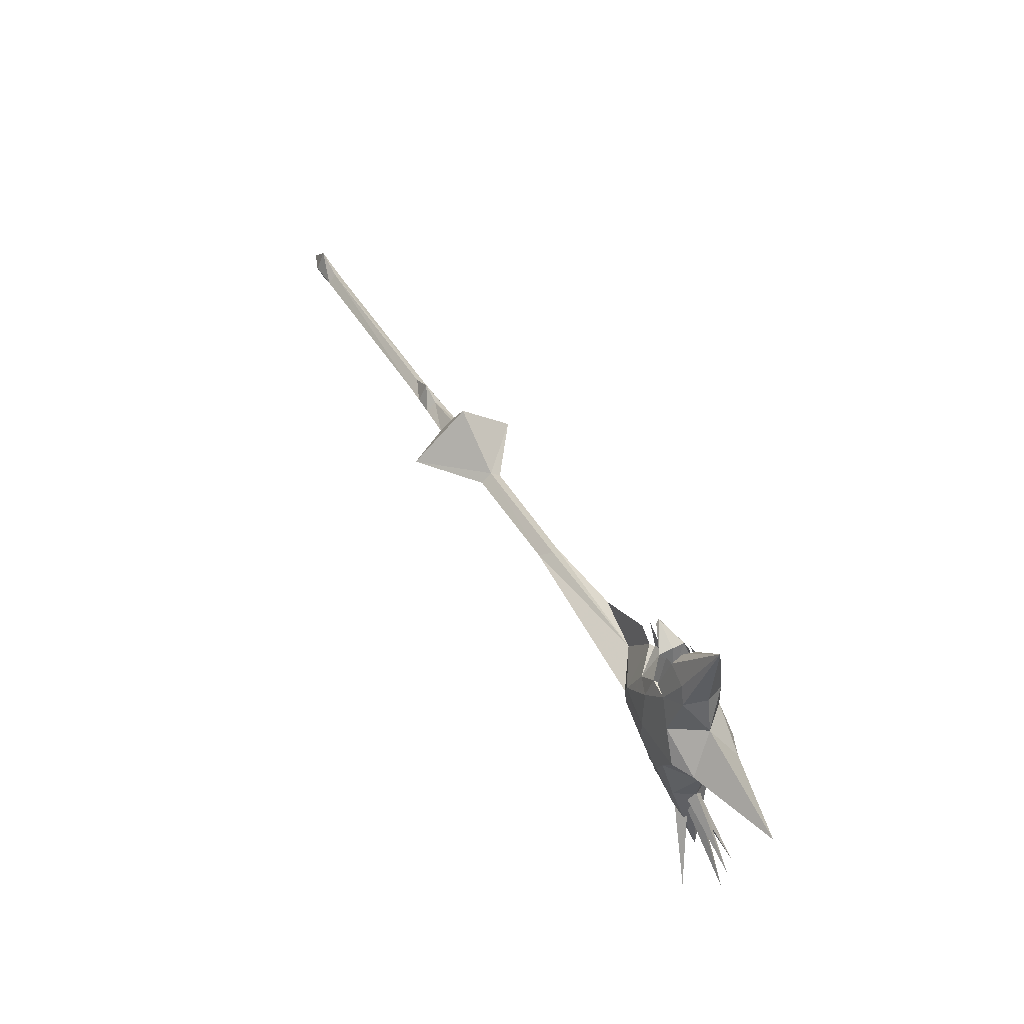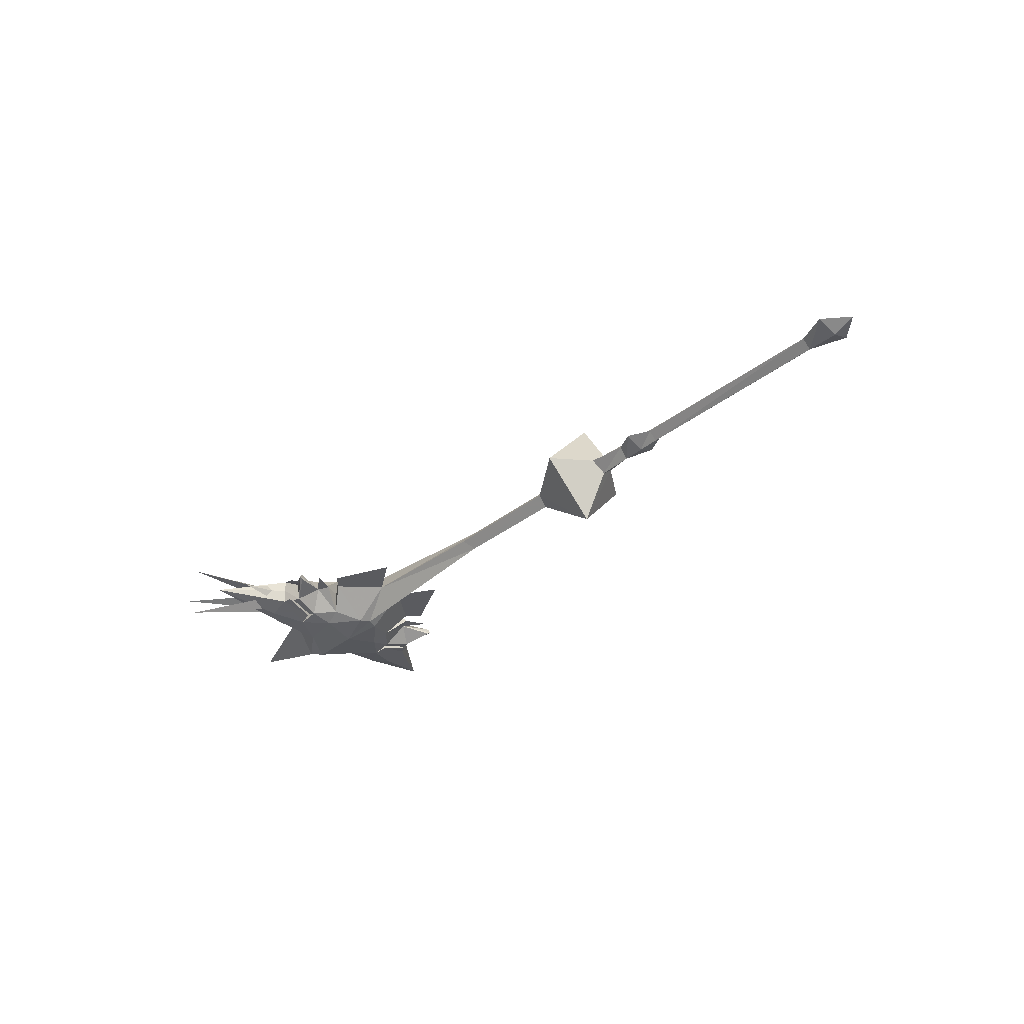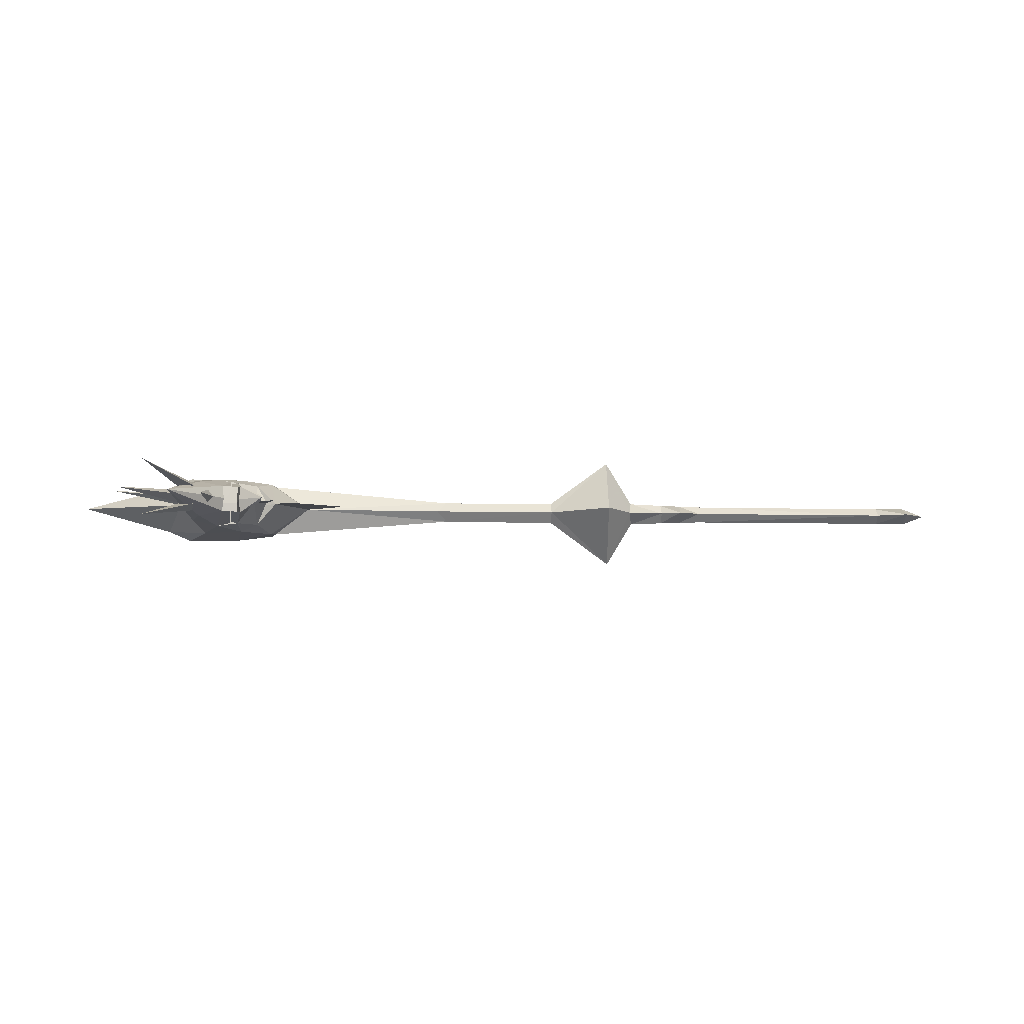
<metadata>
{"format":"obj","ext":"obj","renderer":"f3d","projection":"perspective","resolution":1024,"background":"white","views":[{"elev":47.7,"azim":60.0,"up":"+Z"},{"elev":-33.4,"azim":-132.7,"up":"+Y"},{"elev":-8.1,"azim":176.1,"up":"+Y"}]}
</metadata>
<code>
g Object01
v -46.78 0.03951 -0.1218
v -47.44 0.03927 -0.7795
v -47.5 0.121 -0.7282
v -47.54 0.03951 -0.6428
v -46.59 0.03951 -0.2591
v -47.41 0.03951 -0.8212
v -47.55 0.1724 -0.8212
v -47.53 0.03951 -0.6564
v -46.67 0.03951 -0.5777
v -47.28 0.03951 -0.7169
v -47.29 0.121 -0.6382
v -47.27 0.03951 -0.546
v -47.5 -0.042 -0.7282
v -47.44 0.03975 -0.7795
v -47.55 -0.09338 -0.8212
v -47.29 -0.042 -0.6382
v -47.29 0.4388 -0.4395
v -47.42 0.08158 -0.7478
v -47.48 0.1644 -0.7364
v -47.6 0.05966 -0.7857
v -46.62 0.3835 -0.5982
v -47.31 0.05861 -0.7799
v -47.33 0.1278 -0.7669
v -47.32 0.1032 -0.6824
v -47.04 -0.5248 -0.6662
v -47.33 -0.02086 -0.8214
v -47.39 -0.07221 -0.7397
v -47.44 -0.1576 -0.8226
v -47.29 -0.3598 -0.4395
v -47.48 -0.08537 -0.7364
v -47.42 -0.00256 -0.7478
v -47.6 0.01936 -0.7857
v -46.62 -0.3045 -0.5982
v -47.33 -0.04874 -0.7669
v -47.31 0.02041 -0.7799
v -47.32 -0.02417 -0.6824
v -47.04 -0.5248 -0.9762
v -47.39 -0.07221 -0.9027
v -47.33 -0.02086 -0.8209
v -47.44 -0.1576 -0.8197
v -46.78 0.03951 -1.521
v -47.5 0.121 -0.9142
v -47.44 0.03927 -0.8628
v -47.54 0.03951 -0.9995
v -46.59 0.03951 -1.383
v -47.53 0.03951 -0.9859
v -46.67 0.03951 -1.065
v -47.29 0.121 -1.004
v -47.28 0.03951 -0.9254
v -47.27 0.03951 -1.096
v -47.44 0.03975 -0.8628
v -47.5 -0.042 -0.9142
v -47.29 -0.042 -1.004
v -47.29 0.4388 -1.203
v -47.48 0.1644 -0.906
v -47.42 0.08158 -0.8945
v -47.6 0.05966 -0.8566
v -46.62 0.3835 -1.044
v -47.33 0.1278 -0.8755
v -47.31 0.05861 -0.8625
v -47.32 0.1032 -0.9599
v -47.04 0.6038 -0.6662
v -47.39 0.1512 -0.7397
v -47.33 0.09988 -0.8214
v -47.44 0.2366 -0.8226
v -47.29 -0.3598 -1.203
v -47.42 -0.00256 -0.8945
v -47.48 -0.08537 -0.906
v -47.6 0.01936 -0.8566
v -46.62 -0.3045 -1.044
v -47.31 0.02041 -0.8625
v -47.33 -0.04874 -0.8755
v -47.32 -0.02417 -0.9599
v -47.04 0.6038 -0.9762
v -47.33 0.09988 -0.8209
v -47.39 0.1512 -0.9027
v -47.44 0.2366 -0.8197
v -47.65 0.02628 -0.8212
f 1 2 3
f 1 3 4
f 5 6 7
f 5 7 8
f 9 10 11
f 9 11 12
f 1 13 14
f 1 4 13
f 5 15 6
f 5 8 15
f 9 16 10
f 9 12 16
f 17 18 19
f 17 19 20
f 17 20 18
f 21 22 23
f 21 23 24
f 21 24 22
f 25 26 27
f 25 27 28
f 25 28 26
f 29 30 31
f 29 32 30
f 29 31 32
f 33 34 35
f 33 36 34
f 33 35 36
f 37 38 39
f 37 40 38
f 37 39 40
f 41 42 43
f 41 44 42
f 45 7 6
f 45 46 7
f 47 48 49
f 47 50 48
f 41 51 52
f 41 52 44
f 45 6 15
f 45 15 46
f 47 49 53
f 47 53 50
f 54 55 56
f 54 57 55
f 54 56 57
f 58 59 60
f 58 61 59
f 58 60 61
f 62 63 64
f 62 65 63
f 62 64 65
f 66 67 68
f 66 68 69
f 66 69 67
f 70 71 72
f 70 72 73
f 70 73 71
f 74 75 76
f 74 76 77
f 74 77 75
f 46 78 7
f 8 7 78
f 46 15 78
f 78 15 8
g common_RightHandItem_13500
v -50.05 0.03952 -0.8241
v -47.95 -0.7591 -0.8241
v -47.81 0.03952 1.096
v -16.42 -5.25 -0.8241
v -10.58 -0.9654 -0.8241
v -10.58 0.03952 0.02461
v -16.11 0.03952 3.9
v 0.3141 -0.9219 -0.8241
v 1.274 0.03952 -0.02763
v 22.43 0.03951 7.891
v 22.62 -1.2 7.643
v 27.26 0.03951 13.3
v 19.64 0.03951 5.294
v 20.86 -1.238 6.914
v 18.7 -0.2243 8.201
v 21.37 -1.986 4.41
v 19.53 -1.907 2.781
v 21.14 -2.568 2.412
v 27.24 0.03951 2.706
v 28.7 -2.261 -0.8241
v 37.14 0.03951 -0.8241
v -18.7 0.03952 0.4253
v -18.98 -1.019 -0.8241
v 18.33 -2.518 0.172
v 17.92 -2.418 -0.8241
v 21.73 -3.096 -0.8241
v -26 -0.7541 -0.8241
v -26.01 0.03952 -0.07874
v -45.08 0.03952 0.002839
v -45.08 -0.7317 -0.8241
v -24.06 -0.8203 -0.8241
v -23.96 0.03952 0.8627
v -18.98 -1.019 -0.8241
v -18.7 0.03952 0.4253
v -22.13 0.03952 0.01694
v -22.11 -0.8864 -0.8241
v 14.56 0.03952 0.3432
v 17.64 0.03952 4.051
v 1.274 0.03952 -0.02763
v 0.3141 -0.9219 -0.8241
v 23.36 -2.286 4.472
v 24.78 -2.688 1.942
v 26.61 -3.159 -0.8241
v 25.63 -1.899 5.779
v 26.56 0.03951 6.236
v 28.7 -2.261 -0.8241
v 27.24 0.03951 2.706
v 20.98 0.03951 7.113
v 18.63 0.03951 8.578
v 24.88 -1.647 7.372
v 22.98 0.03951 4.649
v 23.36 -2.286 4.472
v 22.62 -1.2 7.643
v 22.43 0.03951 7.891
v 21.48 0.03951 4.546
v 21.37 -1.986 4.41
v 20.98 0.03951 7.113
v 20.86 -1.238 6.914
v 16.4 0.03951 5.235
v 10.82 0.03952 2.648
v 22.1 -2.017 4.694
v 21.78 -1.175 7.537
v 21.68 -1.146 7.088
v 21.98 -1.864 4.631
v 18.47 0.03951 4.774
v 19.15 0.03952 3.15
v 18.41 0.0151 1.885
v 20.78 0.01595 -0.4806
v 21 -0.278 -0.2959
v 21.15 0.0151 0.01117
v 17.74 0.0151 1.391
v 20.69 0.0151 -0.6228
v 21.18 -0.4628 -0.5019
v 21.12 0.0151 -0.03785
v 18.01 0.0151 0.2452
v 20.22 0.0151 -0.2553
v 20.27 -0.278 0.02767
v 20.18 0.0151 0.3595
v -47.95 0.8381 -0.8241
v -16.42 5.329 -0.8241
v -10.58 1.044 -0.8241
v 0.3141 1.001 -0.8241
v 22.62 1.279 7.643
v 18.7 0.3034 8.201
v 20.86 1.317 6.914
v 21.37 2.065 4.41
v 21.14 2.647 2.412
v 19.53 1.986 2.781
v 28.7 2.34 -0.8241
v -18.98 1.098 -0.8241
v 18.33 2.597 0.172
v 21.73 3.175 -0.8241
v 17.92 2.497 -0.8241
v -26 0.8332 -0.8241
v -45.08 0.8108 -0.8241
v -24.06 0.8993 -0.8241
v -18.98 1.098 -0.8241
v -22.11 0.9654 -0.8241
v 0.3141 1.001 -0.8241
v 23.36 2.365 4.472
v 24.78 2.767 1.942
v 26.61 3.238 -0.8241
v 25.63 1.978 5.779
v 28.7 2.34 -0.8241
v 24.88 1.726 7.372
v 22.62 1.279 7.643
v 23.36 2.365 4.472
v 21.37 2.065 4.41
v 20.86 1.317 6.914
v 22.1 2.096 4.694
v 21.78 1.254 7.537
v 21.68 1.225 7.088
v 21.98 1.943 4.631
v 17.46 0.03951 6.891
v 21 0.3083 -0.2959
v 20.78 0.01426 -0.4806
v 21.18 0.4931 -0.5019
v 20.27 0.3083 0.02767
v 20.24 -0.5423 1.277
v 20.71 0.01595 -0.3262
v 20.93 -0.2213 -0.1415
v 21.08 0.02039 0.1655
v 20.71 0.01595 -0.3262
v 18.63 -0.6197 0.384
v 20.46 0.01595 -0.37
v 20.55 -0.3111 -0.1354
v 20.52 0.02039 0.2429
v 20.46 0.01595 -0.37
v 19.36 -0.5423 1.399
v 20.4 0.01595 -0.4132
v 20.62 -0.278 -0.2285
v 20.78 0.02039 0.07855
v 20.4 0.01595 -0.4132
v 23.35 0.01447 7.021
v 22.95 0.03951 7.698
v 23.52 -1.101 7.362
v 24.51 0.03951 7.591
v 25.27 -0.9726 8.304
v 24.42 -0.5305 9.055
v 25.35 -1.288 8.425
v 26.28 -0.5189 8.688
v 24.42 -0.5305 9.055
v 26.07 0.01448 8.077
v 25.53 0.03951 9.476
v 25.83 -0.7273 7.613
v 26.63 0.03951 6.937
v 26.29 0.01447 6.985
v 24.95 0.03951 7.264
v 25.73 -0.7273 6.471
v 26.41 0.03951 5.887
v 20.24 0.5725 1.277
v 20.93 0.2515 -0.1415
v 20.71 0.01426 -0.3262
v 21.08 0.009815 0.1655
v 20.71 0.01426 -0.3262
v 18.63 0.65 0.384
v 20.55 0.3413 -0.1354
v 20.46 0.01426 -0.37
v 20.52 0.009815 0.2429
v 20.46 0.01426 -0.37
v 19.36 0.5725 1.399
v 20.62 0.3083 -0.2285
v 20.4 0.01426 -0.4132
v 20.78 0.009815 0.07855
v 20.4 0.01426 -0.4132
v 23.52 1.18 7.362
v 25.27 1.002 8.304
v 25.35 1.367 8.425
v 24.42 0.6095 9.055
v 26.28 0.5979 8.688
v 24.42 0.6095 9.055
v 25.83 0.8063 7.613
v 25.73 0.8063 6.471
v -47.81 0.03952 -2.745
v -10.58 0.03952 -1.673
v -16.11 0.03952 -5.548
v 1.274 0.03952 -1.621
v 22.43 0.03952 -9.539
v 27.26 0.03952 -14.94
v 22.62 -1.2 -9.291
v 19.68 0.03952 -6.912
v 18.76 -0.2243 -9.827
v 20.92 -1.238 -8.521
v 21.37 -1.986 -6.059
v 21.14 -2.568 -4.06
v 19.53 -1.907 -4.43
v 27.24 0.03952 -4.354
v -18.7 0.03952 -2.074
v 18.33 -2.518 -1.82
v -45.08 0.03952 -1.651
v -26.01 0.03952 -1.57
v -23.96 0.03952 -2.511
v -22.13 0.03952 -1.665
v -18.7 0.03952 -2.074
v 14.56 0.03952 -1.991
v 17.64 0.03952 -5.7
v 1.274 0.03952 -1.621
v 23.36 -2.286 -6.121
v 24.78 -2.688 -3.591
v 26.56 0.03952 -7.884
v 25.63 -1.899 -7.427
v 27.24 0.03952 -4.354
v 18.7 0.03952 -10.21
v 21.04 0.03952 -8.719
v 24.88 -1.647 -9.02
v 22.98 0.03952 -6.298
v 22.62 -1.2 -9.291
v 23.36 -2.286 -6.121
v 22.43 0.03952 -9.539
v 21.37 -1.986 -6.059
v 21.48 0.03952 -6.194
v 20.92 -1.238 -8.521
v 21.04 0.03952 -8.719
v 16.4 0.03952 -6.883
v 10.82 0.03952 -4.296
v 22.1 -2.017 -6.342
v 21.78 -1.175 -9.185
v 21.74 -1.146 -8.687
v 21.98 -1.864 -6.279
v 18.51 0.03951 -6.402
v 19.15 0.03952 -4.799
v 18.87 0.01207 -2.806
v 20.94 -0.2222 -1.063
v 20.76 0.01275 -0.9154
v 21.06 0.01207 -1.308
v 18.33 0.01207 -2.411
v 21.08 -0.3698 -0.8984
v 20.69 0.01207 -0.8018
v 21.03 0.01207 -1.269
v 18.55 0.01207 -1.495
v 20.35 -0.2222 -1.322
v 20.31 0.01207 -1.095
v 20.28 0.01207 -1.587
v 22.62 1.279 -9.291
v 20.92 1.317 -8.521
v 18.76 0.3034 -9.827
v 21.37 2.065 -6.059
v 19.53 1.986 -4.43
v 21.14 2.647 -4.06
v 18.33 2.597 -1.82
v 23.36 2.366 -6.121
v 24.78 2.767 -3.591
v 25.63 1.978 -7.427
v 24.88 1.726 -9.02
v 23.36 2.366 -6.121
v 22.62 1.279 -9.291
v 21.37 2.065 -6.059
v 20.92 1.317 -8.521
v 22.1 2.096 -6.342
v 21.78 1.254 -9.185
v 21.74 1.225 -8.687
v 21.98 1.943 -6.279
v 17.52 0.03952 -8.528
v 20.76 0.01139 -0.9154
v 20.94 0.2463 -1.063
v 21.08 0.394 -0.8984
v 20.35 0.2463 -1.322
v 20.33 -0.4333 -2.319
v 20.88 -0.1768 -1.186
v 20.71 0.01275 -1.039
v 21 0.01629 -1.432
v 20.71 0.01275 -1.039
v 19.04 -0.4952 -1.606
v 20.58 -0.2485 -1.191
v 20.5 0.01275 -1.004
v 20.55 0.01629 -1.493
v 20.5 0.01275 -1.004
v 19.62 -0.4333 -2.417
v 20.63 -0.2222 -1.117
v 20.46 0.01275 -0.9693
v 20.76 0.01629 -1.362
v 20.46 0.01275 -0.9693
v 24.26 0.03951 -13.19
v 23.52 -1.101 -9.01
v 22.95 0.03952 -9.346
v 24.51 0.03952 -9.239
v 29.5 -2.655 -16.69
v 25.35 -1.288 -10.07
v 24.42 -0.5305 -10.7
v 26.28 -0.5189 -10.34
v 24.42 -0.5305 -10.7
v 31.68 0.03952 -16.07
v 25.83 -0.7273 -9.262
v 25.53 0.03952 -11.12
v 26.63 0.03951 -8.585
v 32.28 0.0395 -13.09
v 25.73 -0.7273 -8.119
v 24.95 0.03951 -8.912
v 26.41 0.03952 -7.536
v 20.33 0.4575 -2.319
v 20.71 0.01139 -1.039
v 20.88 0.201 -1.186
v 21 0.007843 -1.432
v 20.71 0.01139 -1.039
v 19.04 0.5193 -1.606
v 20.5 0.01139 -1.004
v 20.58 0.2727 -1.191
v 20.55 0.007843 -1.493
v 20.5 0.01139 -1.004
v 19.62 0.4575 -2.417
v 20.46 0.01139 -0.9693
v 20.63 0.2463 -1.117
v 20.76 0.007843 -1.362
v 20.46 0.01139 -0.9693
v 23.52 1.18 -9.01
v 29.5 2.734 -16.69
v 24.42 0.6095 -10.7
v 25.35 1.367 -10.07
v 26.28 0.5979 -10.34
v 24.42 0.6095 -10.7
v 25.83 0.8063 -9.262
v 25.73 0.8063 -8.119
f 79 80 81
f 82 83 84
f 84 85 82
f 86 87 84
f 84 83 86
f 88 89 90
f 91 92 93
f 94 95 96
f 97 98 99
f 82 85 100
f 100 101 82
f 102 103 104
f 102 104 96
f 96 95 102
f 105 106 107
f 107 108 105
f 109 110 106
f 106 105 109
f 111 112 113
f 113 114 111
f 114 113 110
f 110 109 114
f 108 107 81
f 81 80 108
f 115 103 102
f 102 116 115
f 115 117 118
f 118 103 115
f 119 96 120
f 104 121 120
f 120 96 104
f 90 122 123
f 120 124 125
f 122 120 125
f 125 123 122
f 119 94 96
f 92 126 127
f 127 93 92
f 90 89 128
f 129 130 131
f 131 132 129
f 129 133 134
f 134 130 129
f 133 135 136
f 136 134 133
f 91 93 127
f 91 94 92
f 95 94 91
f 116 102 95
f 115 116 137
f 137 138 115
f 120 121 124
f 139 89 140
f 89 139 119
f 141 94 142
f 94 141 92
f 143 95 91
f 116 95 144
f 143 144 95
f 122 119 120
f 90 128 122
f 128 119 122
f 128 89 119
f 145 146 147
f 145 147 148
f 149 150 151
f 149 151 152
f 153 154 155
f 153 155 156
f 79 81 157
f 158 84 159
f 84 158 85
f 160 84 87
f 84 160 159
f 88 90 161
f 91 162 163
f 164 165 166
f 97 99 167
f 158 100 85
f 100 158 168
f 169 170 171
f 169 165 170
f 165 169 166
f 172 107 106
f 107 172 173
f 174 106 110
f 106 174 172
f 175 113 112
f 113 175 176
f 176 110 113
f 110 176 174
f 173 81 107
f 81 173 157
f 115 169 171
f 169 115 116
f 115 177 117
f 177 115 171
f 178 179 165
f 170 179 180
f 179 170 165
f 90 123 181
f 179 125 182
f 181 125 179
f 125 181 123
f 178 165 164
f 163 127 126
f 127 163 162
f 90 183 161
f 129 184 185
f 184 129 132
f 129 186 133
f 186 129 185
f 133 187 135
f 187 133 186
f 91 127 162
f 91 163 164
f 166 91 164
f 116 166 169
f 179 182 180
f 188 189 161
f 161 178 188
f 190 191 164
f 164 163 190
f 143 91 192
f 143 91 166
f 116 144 166
f 143 166 144
f 181 179 178
f 90 181 183
f 183 181 178
f 183 178 161
f 145 193 194
f 145 148 193
f 149 195 150
f 149 152 195
f 153 196 154
f 153 156 196
f 197 198 199
f 197 199 200
f 197 200 201
f 202 203 204
f 202 204 205
f 202 205 206
f 207 208 209
f 207 209 210
f 207 210 211
f 212 213 214
f 212 214 215
f 216 217 218
f 216 218 219
f 216 219 220
f 221 222 223
f 221 223 224
f 225 226 227
f 225 227 228
f 229 230 231
f 229 232 230
f 229 233 232
f 234 235 236
f 234 237 235
f 234 238 237
f 239 240 241
f 239 242 240
f 239 243 242
f 212 244 213
f 212 215 244
f 245 246 247
f 245 248 246
f 245 249 248
f 221 250 222
f 221 224 250
f 225 251 226
f 225 228 251
f 79 252 80
f 82 253 83
f 253 82 254
f 86 253 255
f 253 86 83
f 256 257 258
f 259 260 261
f 262 263 264
f 265 99 98
f 82 266 254
f 266 82 101
f 267 104 103
f 267 263 104
f 263 267 264
f 105 268 269
f 268 105 108
f 109 269 270
f 269 109 105
f 111 271 272
f 271 111 114
f 114 270 271
f 270 114 109
f 108 252 268
f 252 108 80
f 273 267 103
f 267 273 274
f 273 118 275
f 118 273 103
f 276 277 263
f 104 277 121
f 277 104 263
f 257 278 279
f 277 280 124
f 279 280 277
f 280 279 278
f 276 263 262
f 261 281 282
f 281 261 260
f 257 283 258
f 284 285 286
f 285 284 287
f 284 288 289
f 288 284 286
f 289 290 291
f 290 289 288
f 259 281 260
f 259 261 262
f 264 259 262
f 274 264 267
f 273 292 274
f 292 273 293
f 277 124 121
f 294 295 258
f 258 276 294
f 296 297 262
f 262 261 296
f 298 259 264
f 274 299 264
f 298 264 299
f 279 277 276
f 257 279 283
f 283 279 276
f 283 276 258
f 300 301 302
f 300 303 301
f 304 305 306
f 304 307 305
f 308 309 310
f 308 311 309
f 79 157 252
f 158 159 253
f 253 254 158
f 160 255 253
f 253 159 160
f 256 312 257
f 259 313 314
f 315 316 317
f 265 167 99
f 158 254 266
f 266 168 158
f 318 171 170
f 318 170 317
f 317 316 318
f 172 269 268
f 268 173 172
f 174 270 269
f 269 172 174
f 175 272 271
f 271 176 175
f 176 271 270
f 270 174 176
f 173 268 252
f 252 157 173
f 273 171 318
f 318 274 273
f 273 275 177
f 177 171 273
f 319 317 320
f 170 180 320
f 320 317 170
f 257 321 278
f 320 182 280
f 321 320 280
f 280 278 321
f 319 315 317
f 313 282 281
f 281 314 313
f 257 312 322
f 284 323 324
f 324 287 284
f 284 289 325
f 325 323 284
f 289 291 326
f 326 325 289
f 259 314 281
f 259 315 313
f 316 315 259
f 274 318 316
f 320 180 182
f 327 312 328
f 312 327 319
f 329 315 330
f 315 329 313
f 298 331 259
f 298 316 259
f 274 316 299
f 298 299 316
f 321 319 320
f 257 322 321
f 322 319 321
f 322 312 319
f 300 332 333
f 300 333 303
f 304 306 334
f 304 334 307
f 308 310 335
f 308 335 311
f 336 337 338
f 336 339 337
f 336 340 339
f 341 342 343
f 341 344 342
f 341 345 344
f 346 347 348
f 346 349 347
f 346 350 349
f 351 352 353
f 351 354 352
f 355 356 357
f 355 358 356
f 355 359 358
f 360 361 362
f 360 363 361
f 364 365 366
f 364 367 365
f 368 369 370
f 368 370 371
f 368 371 372
f 373 374 375
f 373 375 376
f 373 376 377
f 378 379 380
f 378 380 381
f 378 381 382
f 351 353 383
f 351 383 354
f 384 385 386
f 384 386 387
f 384 387 388
f 360 362 389
f 360 389 363
f 364 366 390
f 364 390 367

</code>
